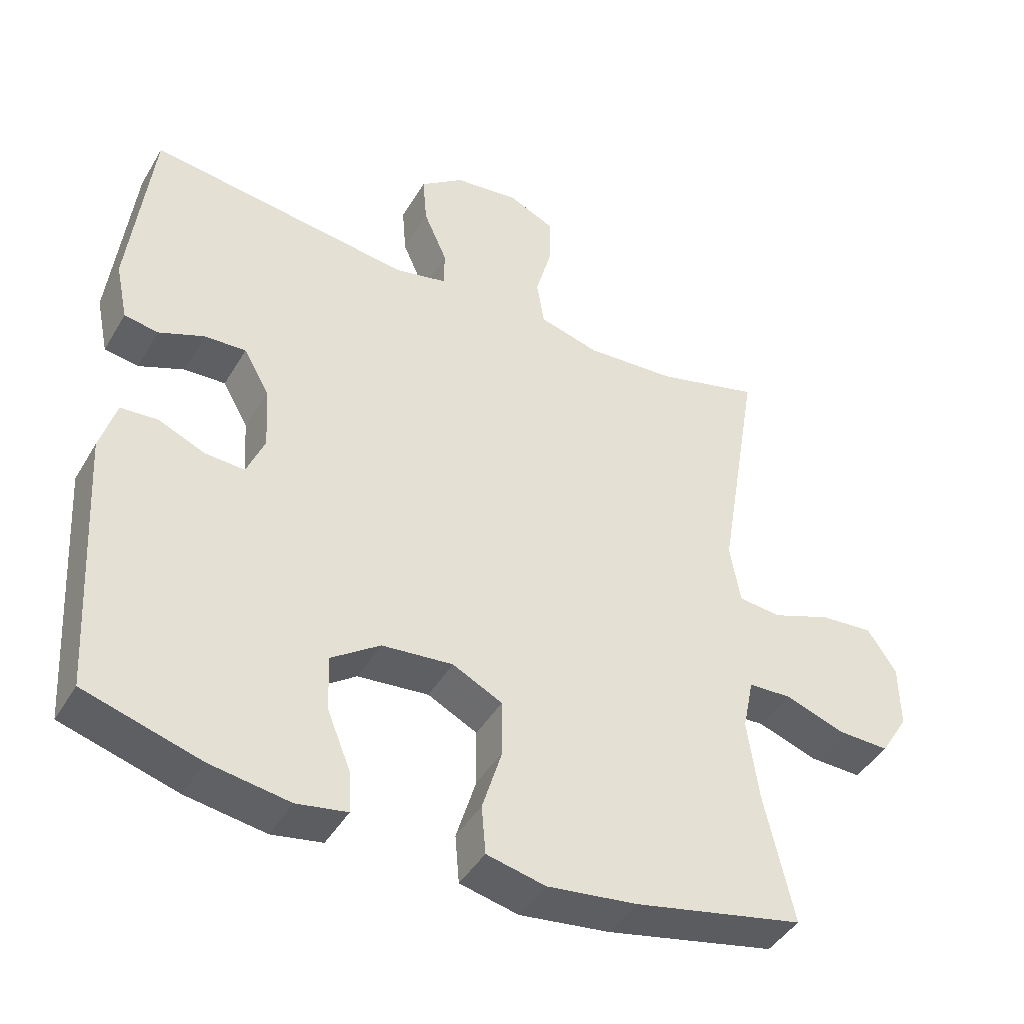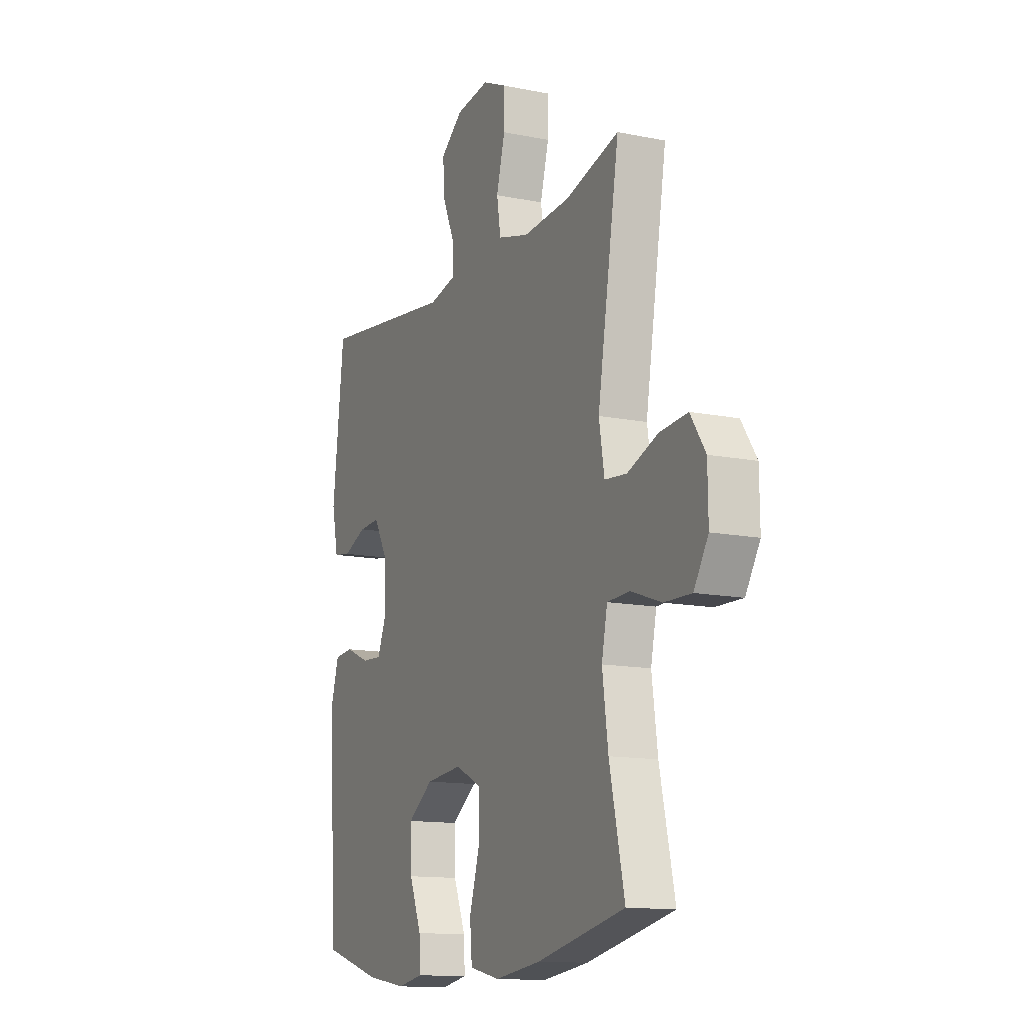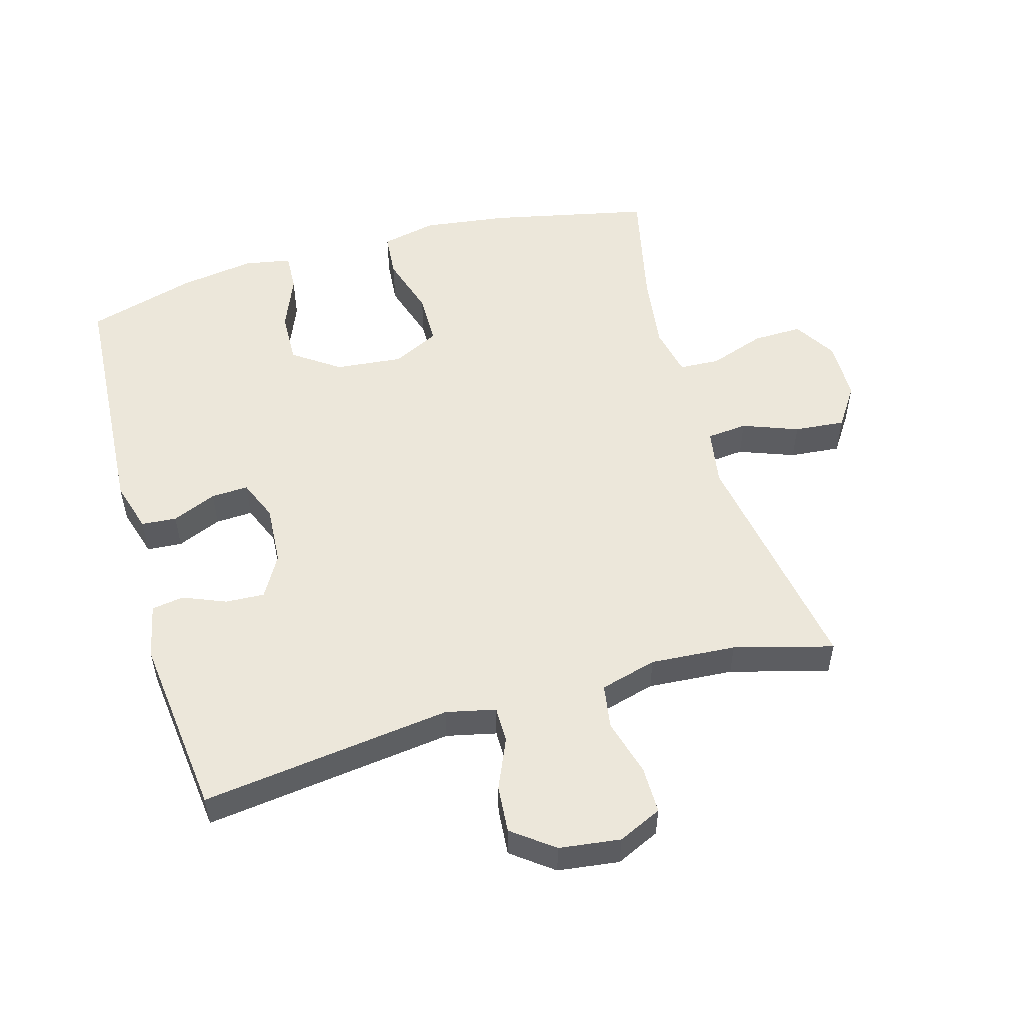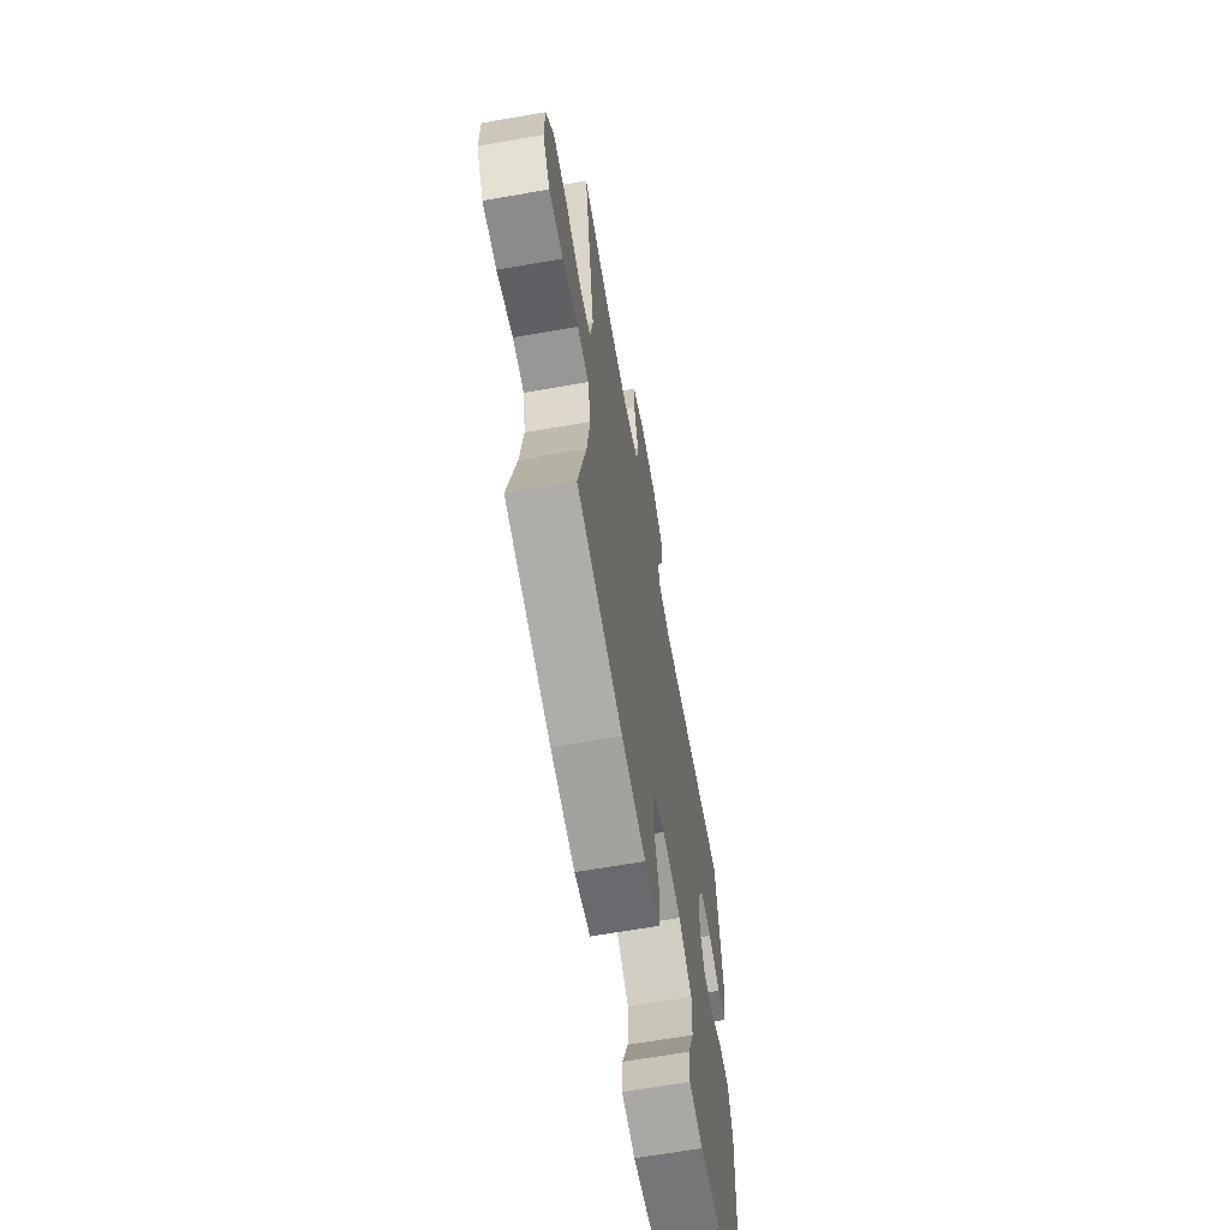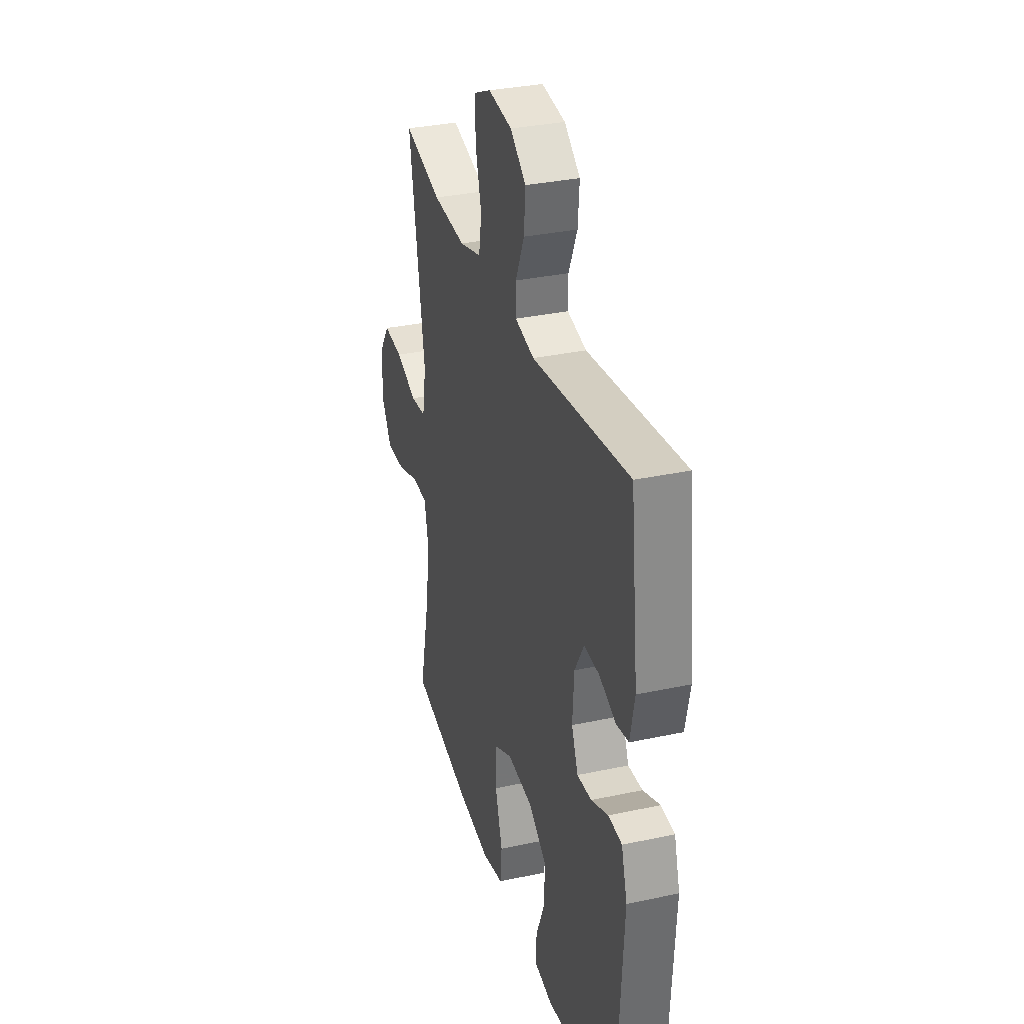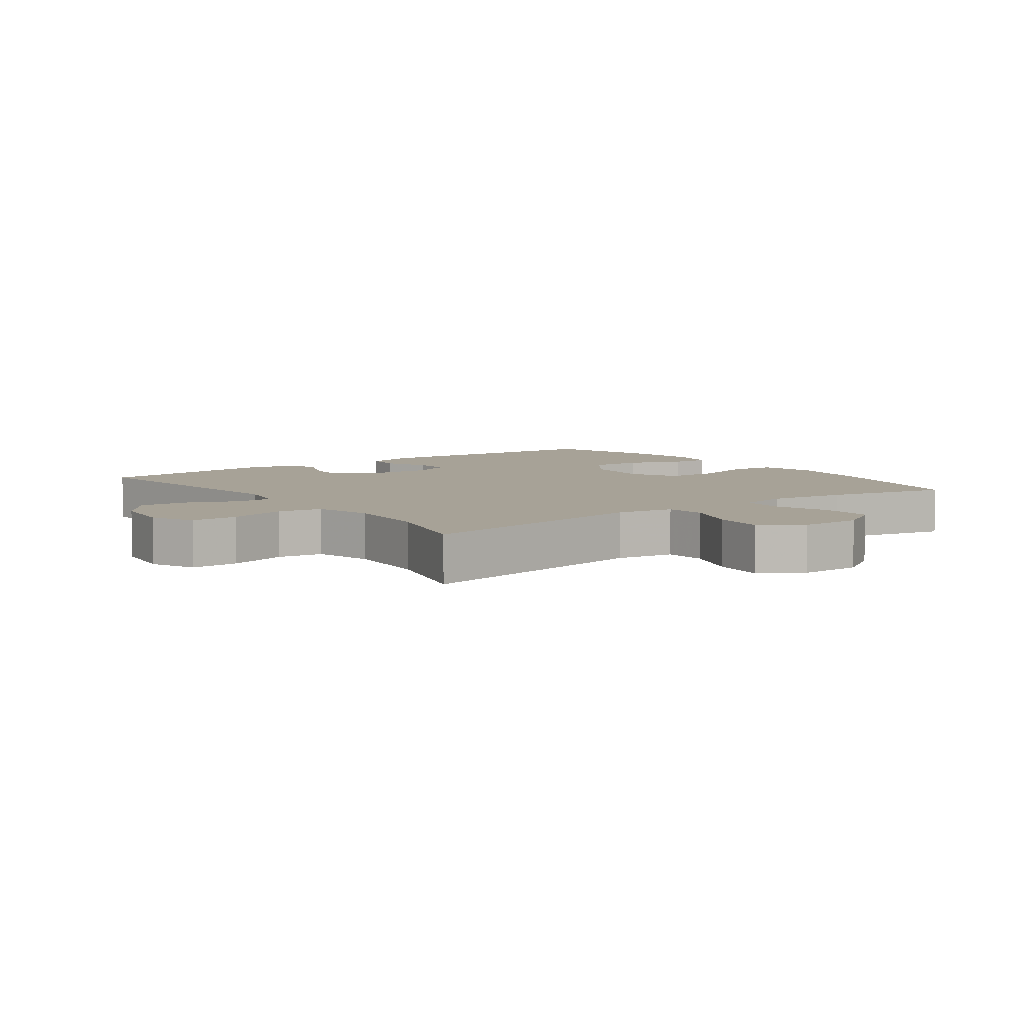
<metadata>
{"format":"obj","ext":"obj","renderer":"f3d","projection":"perspective","resolution":1024,"background":"white","views":[{"elev":-43.7,"azim":-28.7,"up":"+Z"},{"elev":-13.2,"azim":65.3,"up":"+Z"},{"elev":52.7,"azim":-15.9,"up":"+Y"},{"elev":-65.4,"azim":100.0,"up":"+Z"},{"elev":32.9,"azim":-106.6,"up":"+Z"},{"elev":6.6,"azim":53.5,"up":"+Y"}]}
</metadata>
<code>
v -0.5 0.07 0.5
v -0.116 0.07 0.45
v -0.04 0.07 0.467
v -0.04 0.07 0.522
v -0.074 0.07 0.6
v -0.08 0.07 0.673
v -0.017 0.07 0.721
v 0.077 0.07 0.733
v 0.144 0.07 0.702
v 0.144 0.07 0.63
v 0.12 0.07 0.542
v 0.131 0.07 0.474
v 0.218 0.07 0.45
v 0.349 0.07 0.459
v 0.5 0.07 0.5
v 0.439 0.07 0.132
v 0.454 0.07 0.044
v 0.516 0.07 0.038
v 0.601 0.07 0.07
v 0.679 0.07 0.077
v 0.721 0.07 0.014
v 0.722 0.07 -0.08
v 0.682 0.07 -0.145
v 0.606 0.07 -0.143
v 0.52 0.07 -0.113
v 0.458 0.07 -0.116
v 0.442 0.07 -0.193
v 0.458 0.07 -0.311
v 0.5 0.07 -0.5
v 0.254 0.07 -0.553
v 0.124 0.07 -0.57
v 0.039 0.07 -0.551
v 0.033 0.07 -0.481
v 0.062 0.07 -0.386
v 0.061 0.07 -0.305
v -0.011 0.07 -0.269
v -0.114 0.07 -0.279
v -0.185 0.07 -0.329
v -0.182 0.07 -0.41
v -0.148 0.07 -0.494
v -0.145 0.07 -0.554
v -0.218 0.07 -0.567
v -0.333 0.07 -0.549
v -0.5 0.07 -0.5
v -0.524 0.07 -0.113
v -0.501 0.07 -0.035
v -0.447 0.07 -0.031
v -0.379 0.07 -0.06
v -0.322 0.07 -0.063
v -0.296 0.07 0
v -0.302 0.07 0.093
v -0.339 0.07 0.158
v -0.399 0.07 0.155
v -0.465 0.07 0.128
v -0.514 0.07 0.136
v -0.532 0.07 0.221
v -0.5 0 0.5
v -0.116 0 0.45
v -0.04 0 0.467
v -0.04 0 0.522
v -0.074 0 0.6
v -0.08 0 0.673
v -0.017 0 0.721
v 0.077 0 0.733
v 0.144 0 0.702
v 0.144 0 0.63
v 0.12 0 0.542
v 0.131 0 0.474
v 0.218 0 0.45
v 0.349 0 0.459
v 0.5 0 0.5
v 0.439 0 0.132
v 0.454 0 0.044
v 0.516 0 0.038
v 0.601 0 0.07
v 0.679 0 0.077
v 0.721 0 0.014
v 0.722 0 -0.08
v 0.682 0 -0.145
v 0.606 0 -0.143
v 0.52 0 -0.113
v 0.458 0 -0.116
v 0.442 0 -0.193
v 0.458 0 -0.311
v 0.5 0 -0.5
v 0.254 0 -0.553
v 0.124 0 -0.57
v 0.039 0 -0.551
v 0.033 0 -0.481
v 0.062 0 -0.386
v 0.061 0 -0.305
v -0.011 0 -0.269
v -0.114 0 -0.279
v -0.185 0 -0.329
v -0.182 0 -0.41
v -0.148 0 -0.494
v -0.145 0 -0.554
v -0.218 0 -0.567
v -0.333 0 -0.549
v -0.5 0 -0.5
v -0.524 0 -0.113
v -0.501 0 -0.035
v -0.447 0 -0.031
v -0.379 0 -0.06
v -0.322 0 -0.063
v -0.296 0 0
v -0.302 0 0.093
v -0.339 0 0.158
v -0.399 0 0.155
v -0.465 0 0.128
v -0.514 0 0.136
v -0.532 0 0.221
f 56 1 2
f 55 56 2
f 54 55 2
f 53 54 2
f 52 53 2 3
f 51 52 3
f 50 51 3
f 49 50 3
f 46 47 48
f 45 46 48
f 44 45 48
f 43 44 48
f 42 43 48
f 41 42 48
f 40 41 48
f 39 40 48
f 38 39 48 49
f 37 38 49 3
f 32 33 34
f 31 32 34
f 30 31 34
f 29 30 34
f 28 29 34
f 27 28 34 35
f 26 27 35 36
f 23 24 25
f 22 23 25
f 21 22 25
f 20 21 25
f 19 20 25
f 18 19 25
f 17 18 25 26
f 36 37 3
f 26 36 3
f 17 26 3
f 16 17 3
f 9 10 11
f 8 9 11
f 7 8 11
f 6 7 11
f 5 6 11
f 4 5 11
f 4 11 12
f 3 4 12
f 16 3 12 13
f 14 15 16
f 13 14 16
f 58 57 112
f 58 112 111
f 58 111 110
f 58 110 109
f 59 58 109 108
f 59 108 107
f 59 107 106
f 59 106 105
f 104 103 102
f 104 102 101
f 104 101 100
f 104 100 99
f 104 99 98
f 104 98 97
f 104 97 96
f 104 96 95
f 105 104 95 94
f 59 105 94 93
f 90 89 88
f 90 88 87
f 90 87 86
f 90 86 85
f 90 85 84
f 91 90 84 83
f 92 91 83 82
f 81 80 79
f 81 79 78
f 81 78 77
f 81 77 76
f 81 76 75
f 81 75 74
f 82 81 74 73
f 59 93 92
f 59 92 82
f 59 82 73
f 59 73 72
f 67 66 65
f 67 65 64
f 67 64 63
f 67 63 62
f 67 62 61
f 67 61 60
f 68 67 60
f 68 60 59
f 69 68 59 72
f 72 71 70
f 72 70 69
f 1 57 58 2
f 2 58 59 3
f 3 59 60 4
f 4 60 61 5
f 5 61 62 6
f 6 62 63 7
f 7 63 64 8
f 8 64 65 9
f 9 65 66 10
f 10 66 67 11
f 11 67 68 12
f 12 68 69 13
f 13 69 70 14
f 14 70 71 15
f 15 71 72 16
f 16 72 73 17
f 17 73 74 18
f 18 74 75 19
f 19 75 76 20
f 20 76 77 21
f 21 77 78 22
f 22 78 79 23
f 23 79 80 24
f 24 80 81 25
f 25 81 82 26
f 26 82 83 27
f 27 83 84 28
f 28 84 85 29
f 29 85 86 30
f 30 86 87 31
f 31 87 88 32
f 32 88 89 33
f 33 89 90 34
f 34 90 91 35
f 35 91 92 36
f 36 92 93 37
f 37 93 94 38
f 38 94 95 39
f 39 95 96 40
f 40 96 97 41
f 41 97 98 42
f 42 98 99 43
f 43 99 100 44
f 44 100 101 45
f 45 101 102 46
f 46 102 103 47
f 47 103 104 48
f 48 104 105 49
f 49 105 106 50
f 50 106 107 51
f 51 107 108 52
f 52 108 109 53
f 53 109 110 54
f 54 110 111 55
f 55 111 112 56
f 56 112 57 1

</code>
